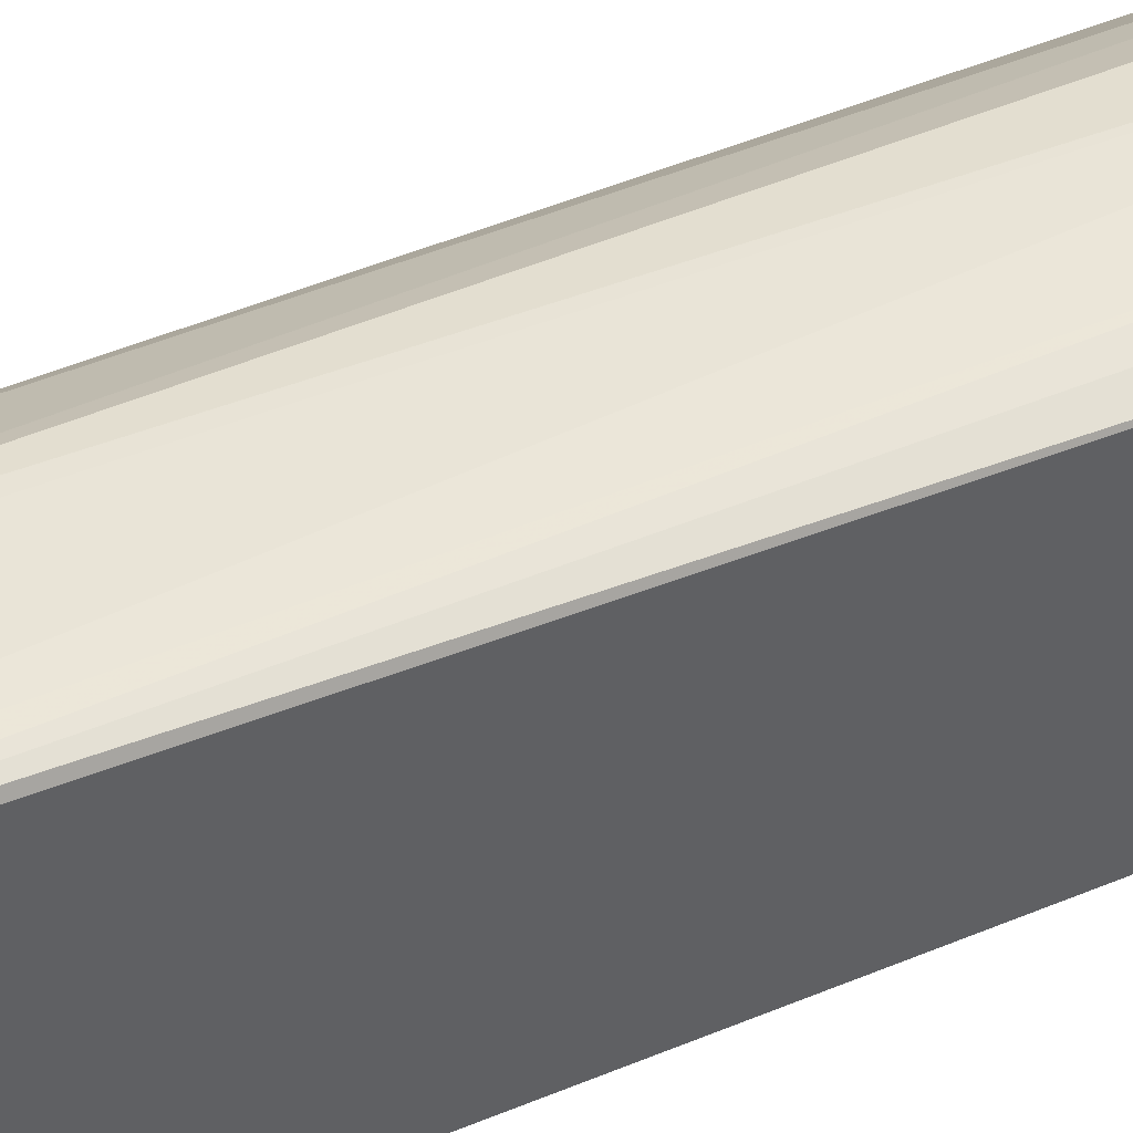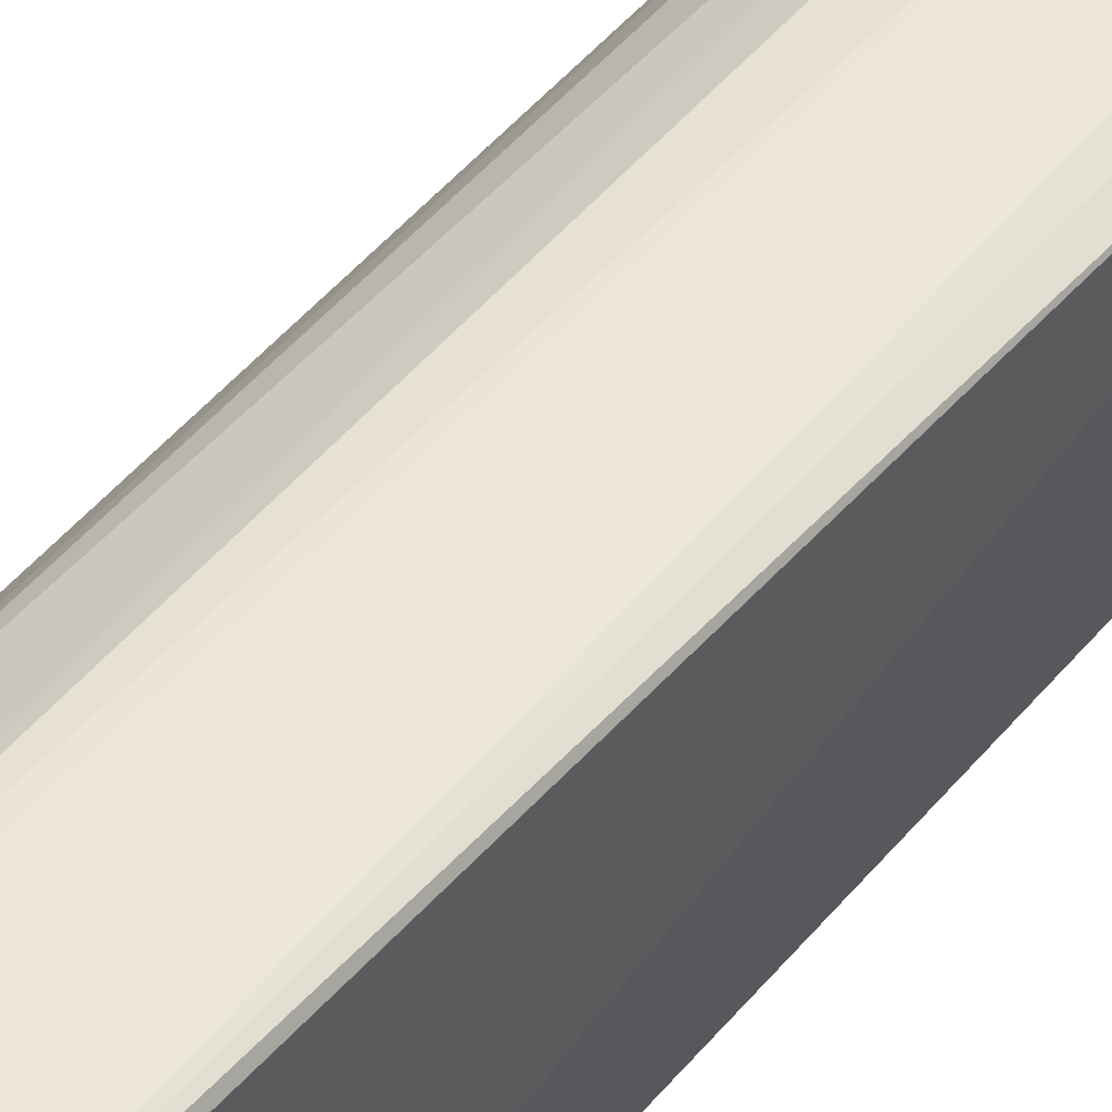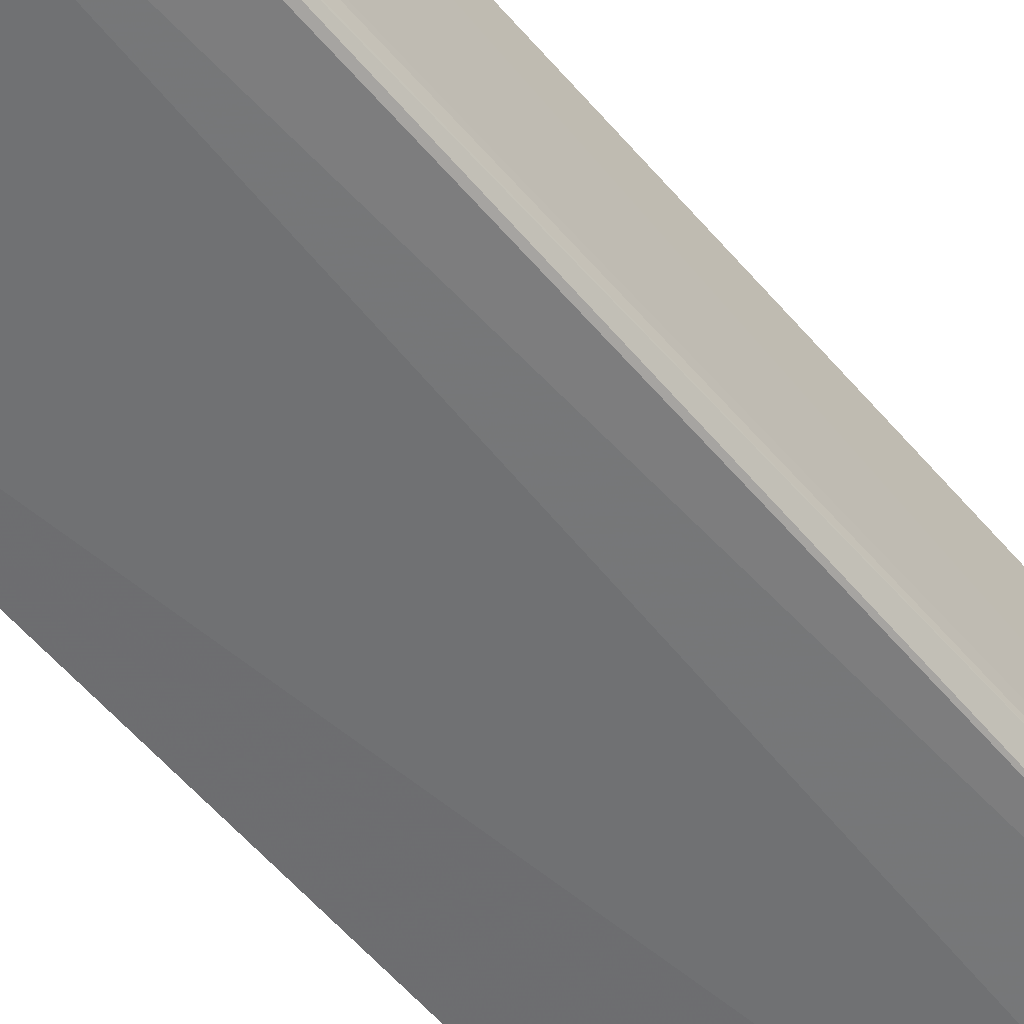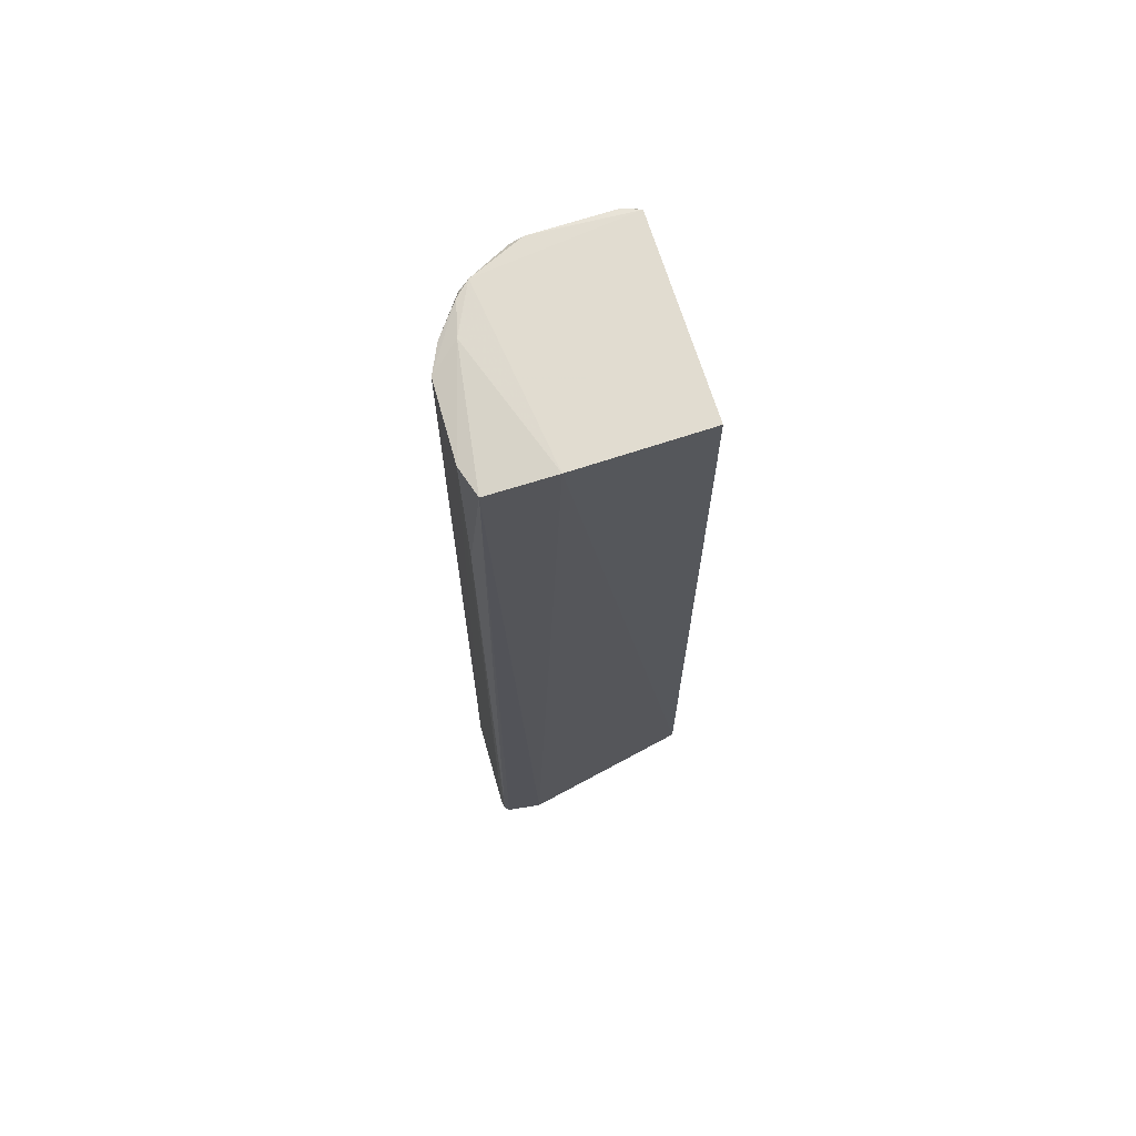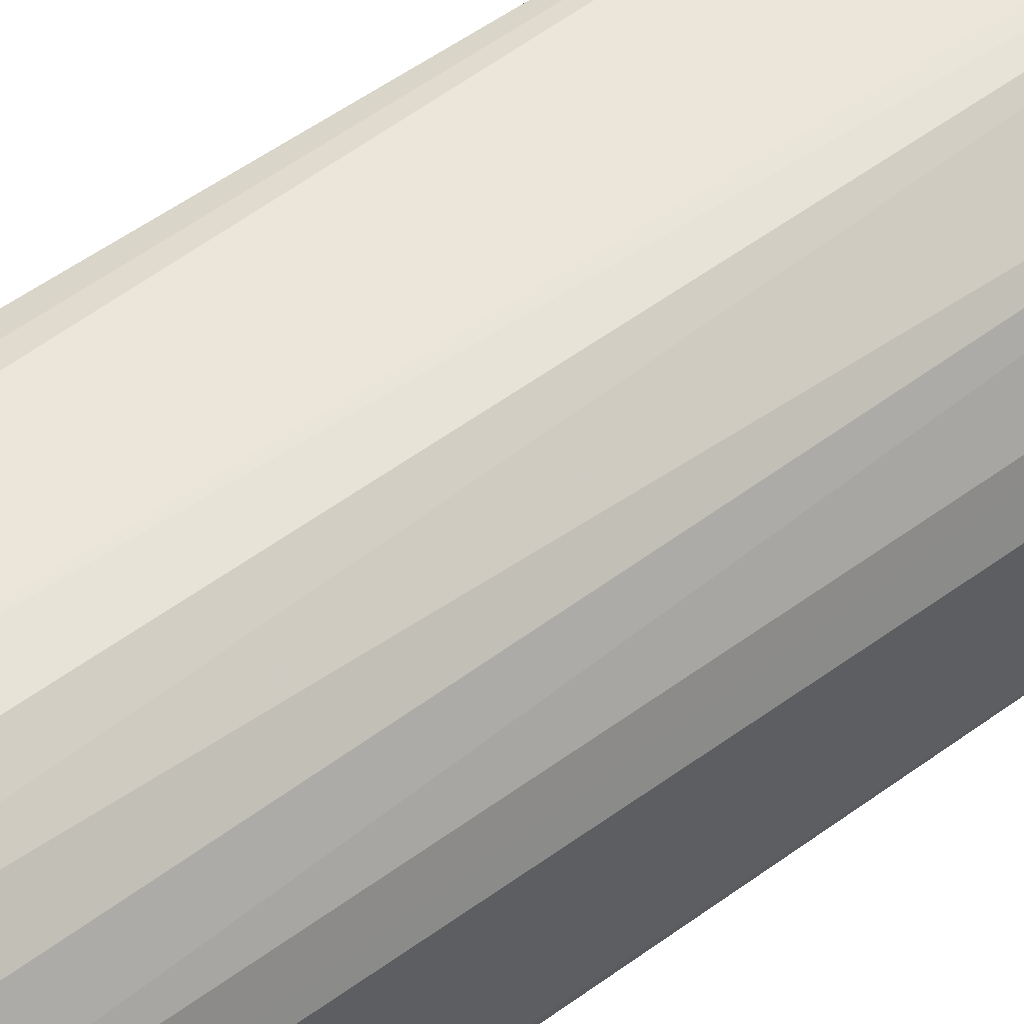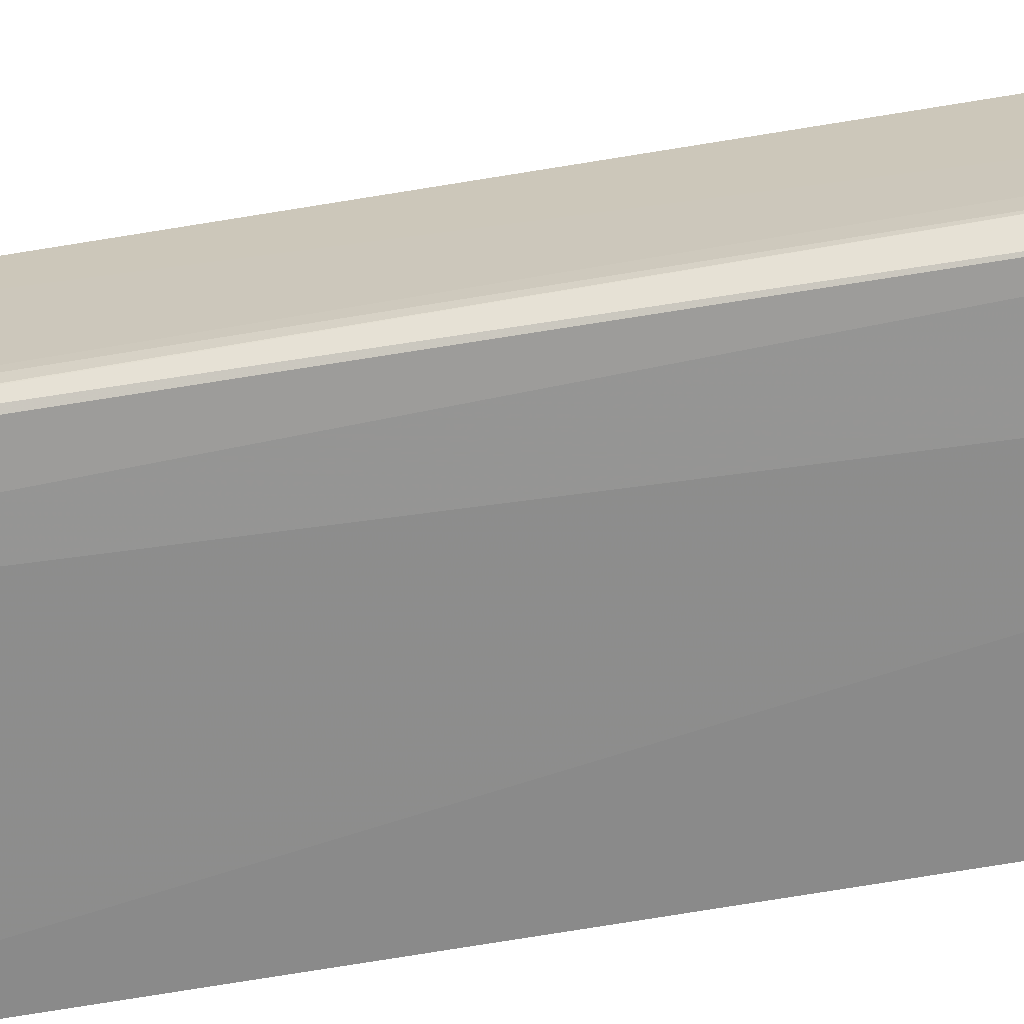
<metadata>
{"format":"obj","ext":"obj","renderer":"f3d","projection":"perspective","resolution":1024,"background":"white","views":[{"elev":44.1,"azim":-117.0,"up":"+Z"},{"elev":47.7,"azim":-142.8,"up":"+Z"},{"elev":-55.1,"azim":39.1,"up":"+Z"},{"elev":68.7,"azim":163.0,"up":"+Y"},{"elev":57.3,"azim":52.9,"up":"+Z"},{"elev":-64.6,"azim":99.8,"up":"+Z"}]}
</metadata>
<code>
v 8.338 72.89 22.95
v 22.8 -78.85 8.463
v 21.58 72.18 -9.095
v -9.166 73.78 -9.169
v -12.14 -66.69 21.15
v 16.31 -79.69 -9.47
v 14.71 73.67 19.21
v 8.299 -78.72 22.98
v -9.032 74.07 22.09
v 22.88 -77.92 -8.388
v 11.29 73.64 -9.615
v -9.46 -57.43 -9.473
v 22.7 71.95 8.26
v 12.45 -78.89 20.85
v 2.253 -79.69 16.3
v 6.421 73.75 23.02
v -6.443 -66.83 23.43
v 22.14 -78.94 -8.889
v 18.34 73.39 11.75
v 20.61 72.26 12.71
v 23 71.83 -4.198
v 16.41 69.54 18.39
v 2.2 -79.05 23.8
v 17.1 -79.02 17.11
v -8.544 72.86 23.1
v 22.83 -73.96 -8.501
v 23.08 -78.83 -6.638
v 16.9 73.37 17.22
v 16.32 72.66 18.41
v -9.153 -66.82 22.5
v 20.91 -78.82 12.45
v -6.445 73.83 23.24
v 23 47.78 -6.579
f 9 4 5
f 11 3 6
f 11 9 7
f 11 4 9
f 12 5 4
f 12 11 6
f 12 4 11
f 14 1 8
f 15 12 6
f 15 5 12
f 16 1 7
f 16 7 9
f 18 6 3
f 19 11 7
f 19 3 11
f 20 2 13
f 21 19 13
f 21 3 19
f 21 13 2
f 22 1 14
f 23 5 15
f 23 8 1
f 23 1 16
f 23 14 8
f 24 15 6
f 24 6 2
f 24 23 15
f 24 14 23
f 24 22 14
f 25 9 5
f 26 18 3
f 26 10 18
f 27 18 10
f 27 2 6
f 27 6 18
f 27 21 2
f 28 19 7
f 28 20 13
f 28 13 19
f 29 7 1
f 29 1 22
f 29 28 7
f 29 22 20
f 29 20 28
f 30 23 17
f 30 5 23
f 30 25 5
f 30 17 25
f 31 24 2
f 31 2 20
f 31 20 22
f 31 22 24
f 32 16 9
f 32 9 25
f 32 23 16
f 32 25 17
f 32 17 23
f 33 10 26
f 33 27 10
f 33 21 27
f 33 26 3
f 33 3 21

</code>
